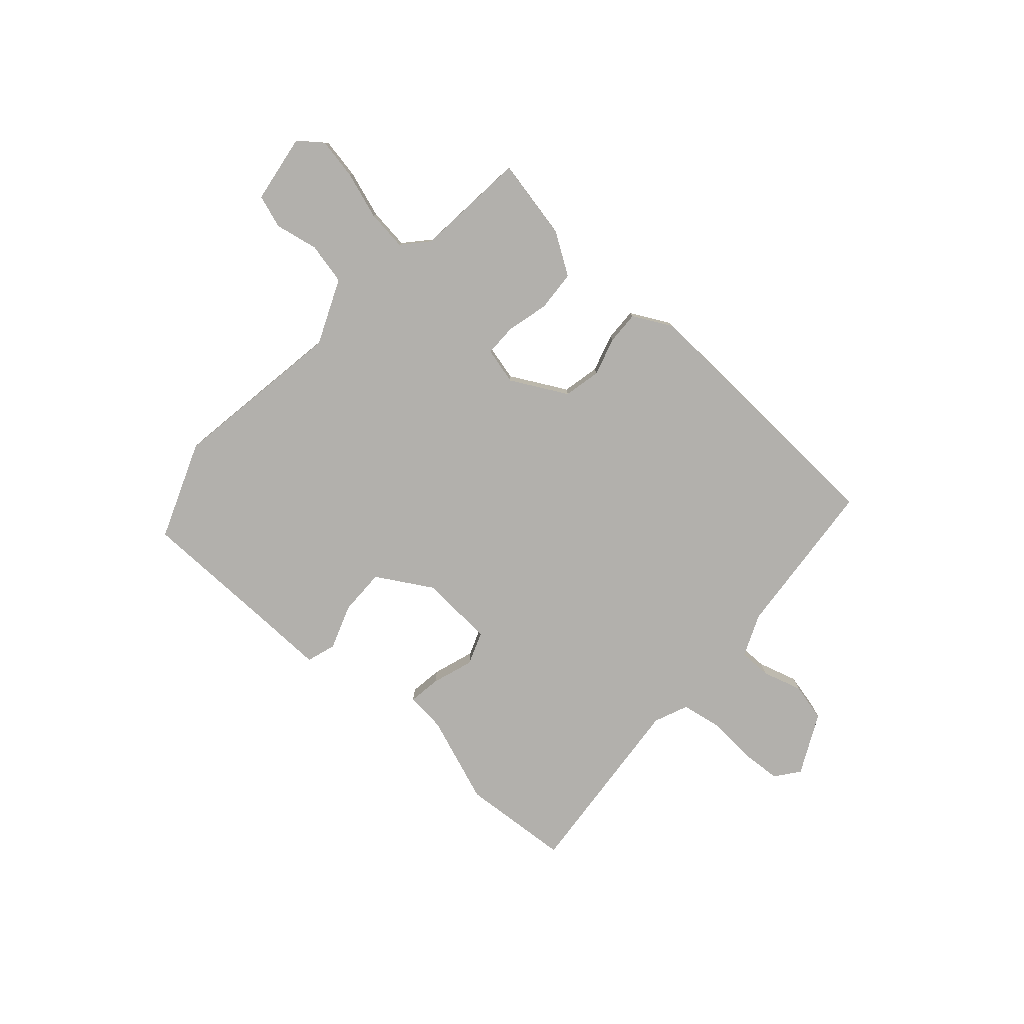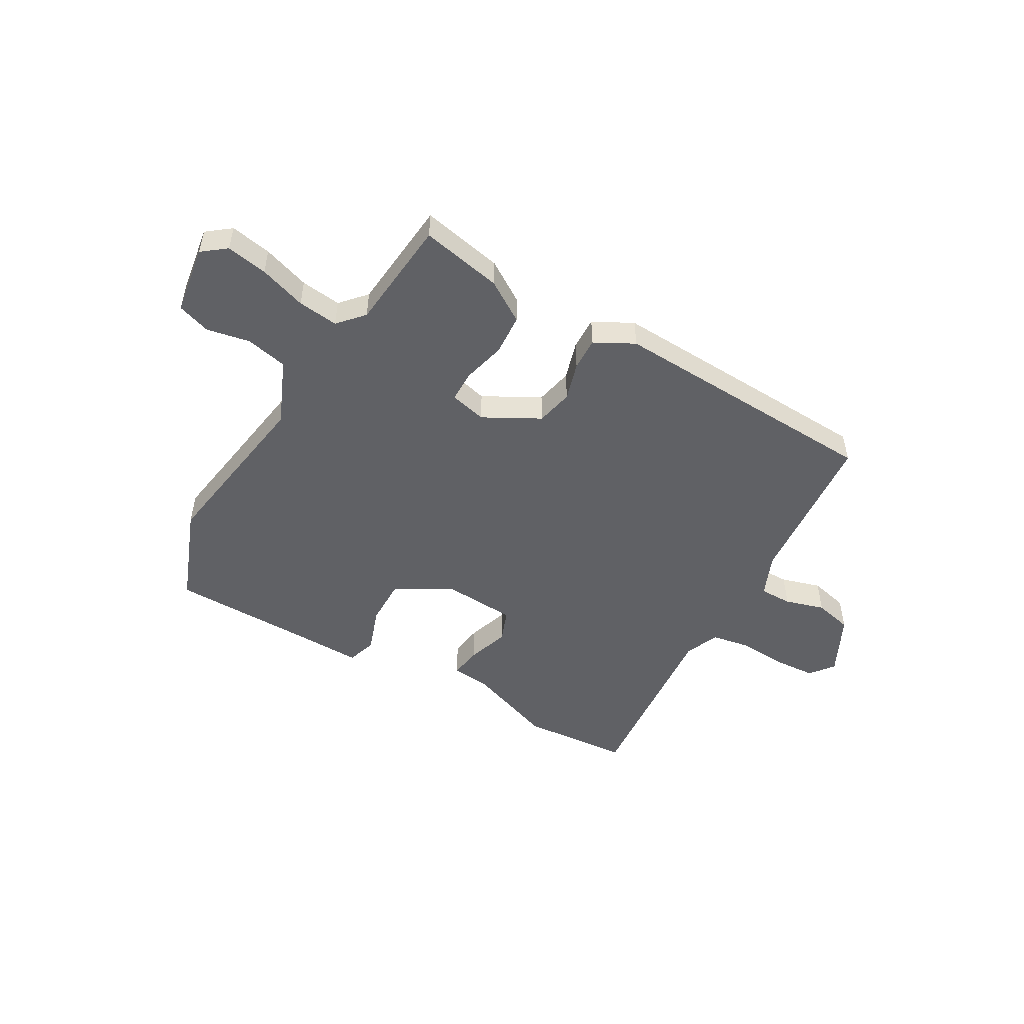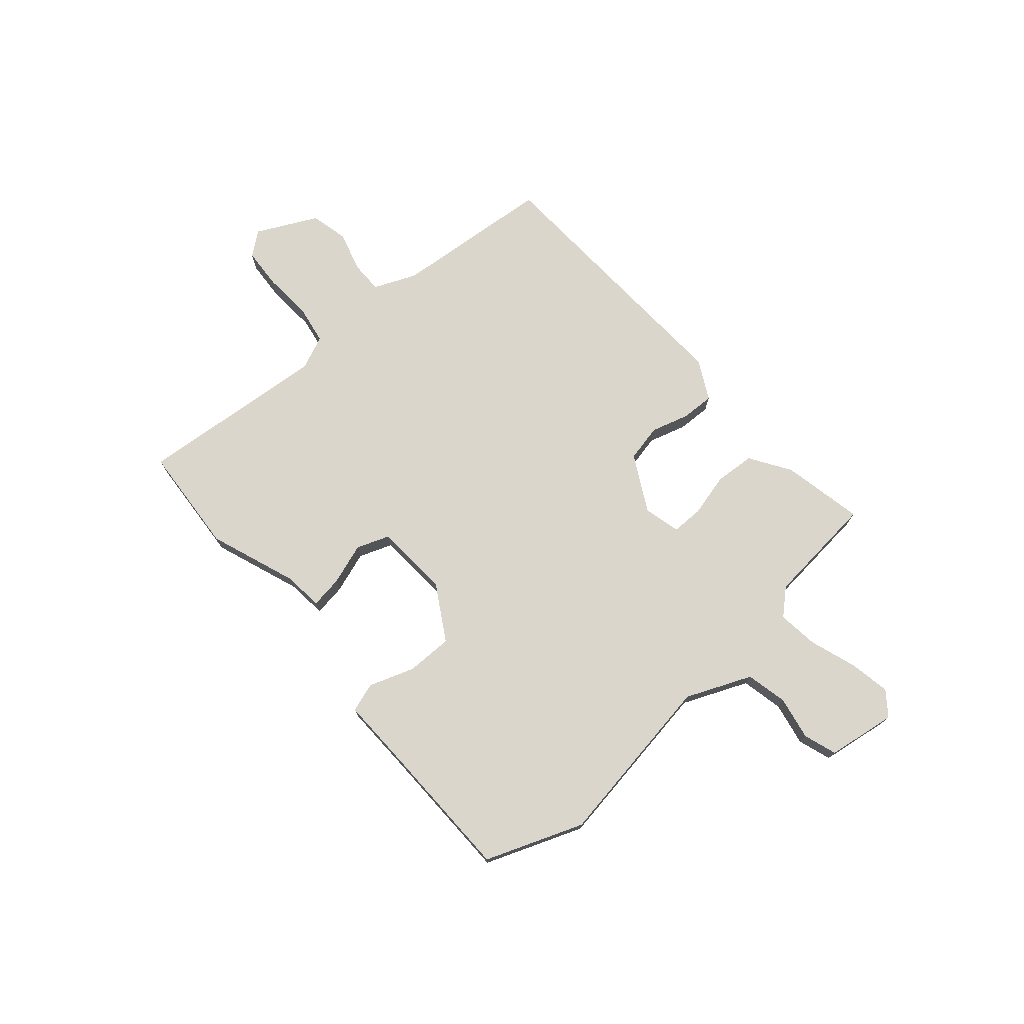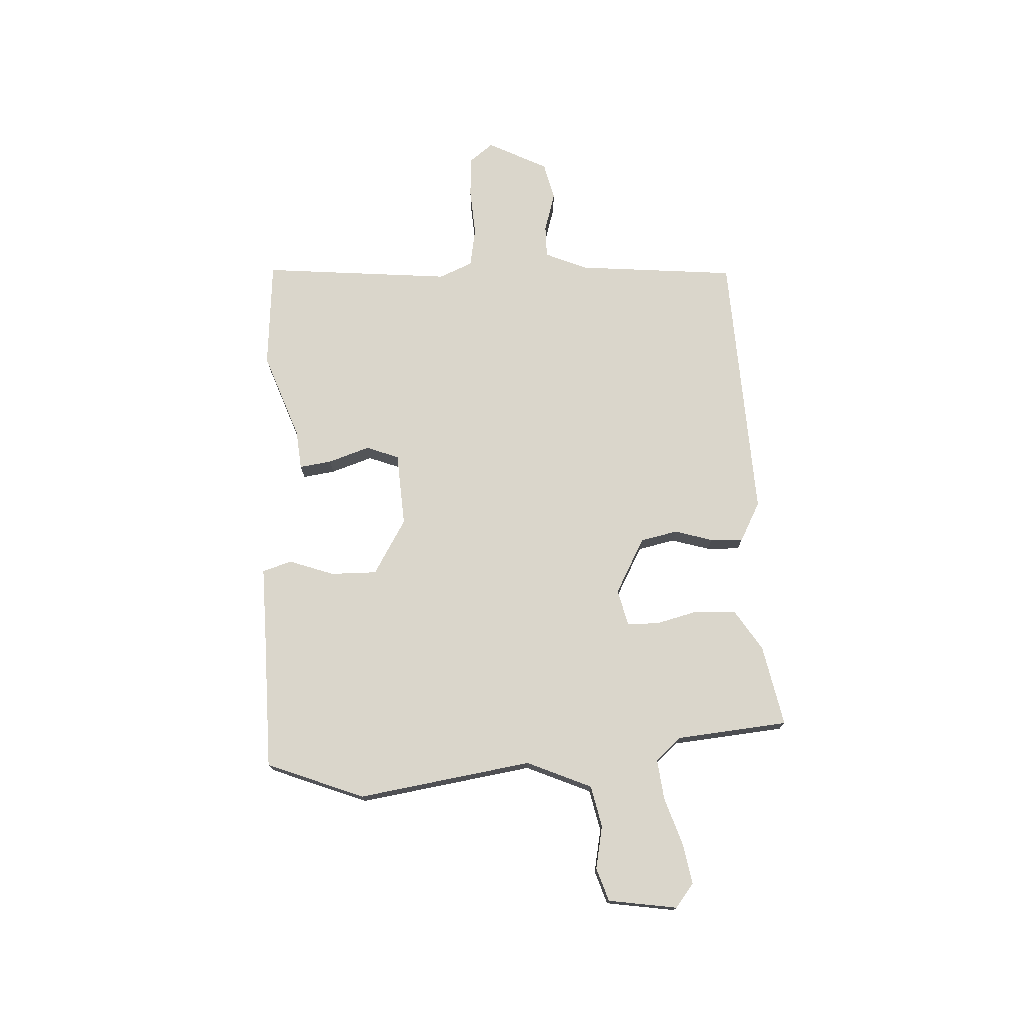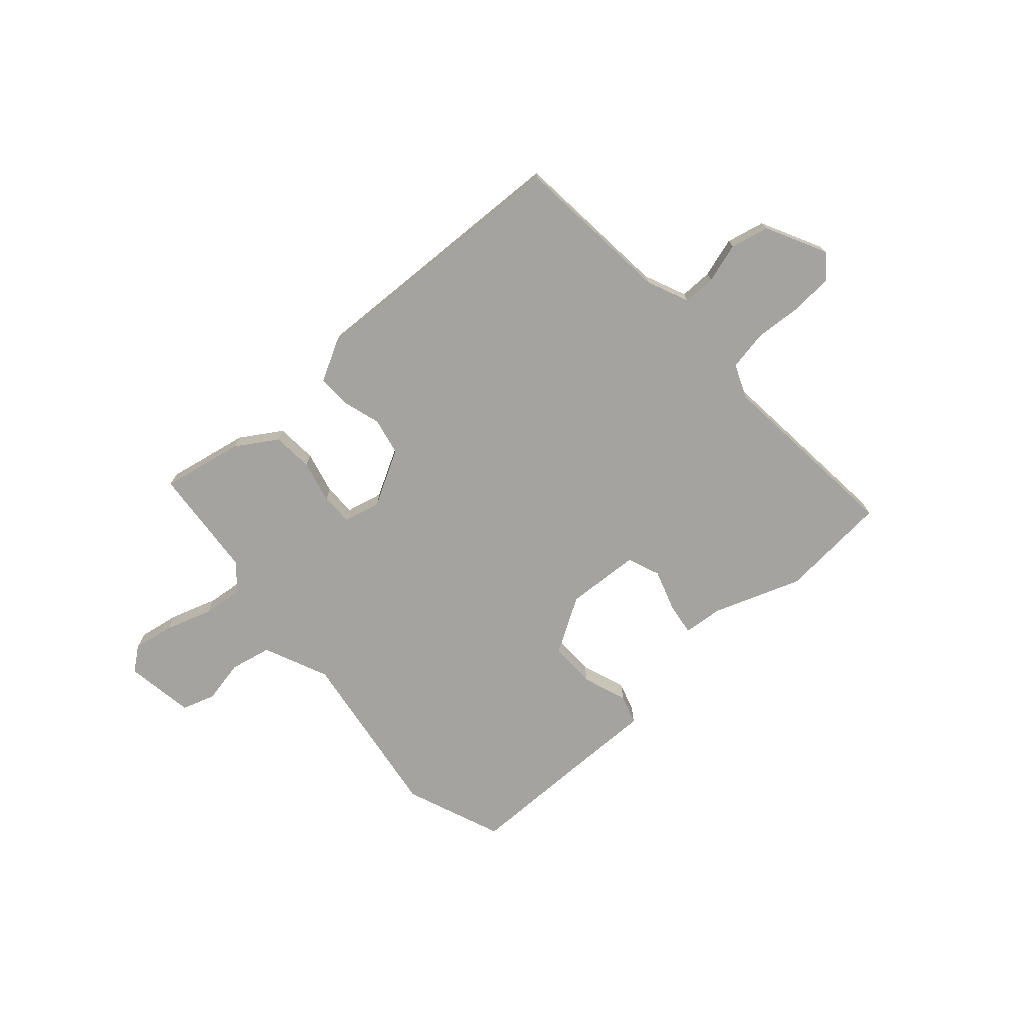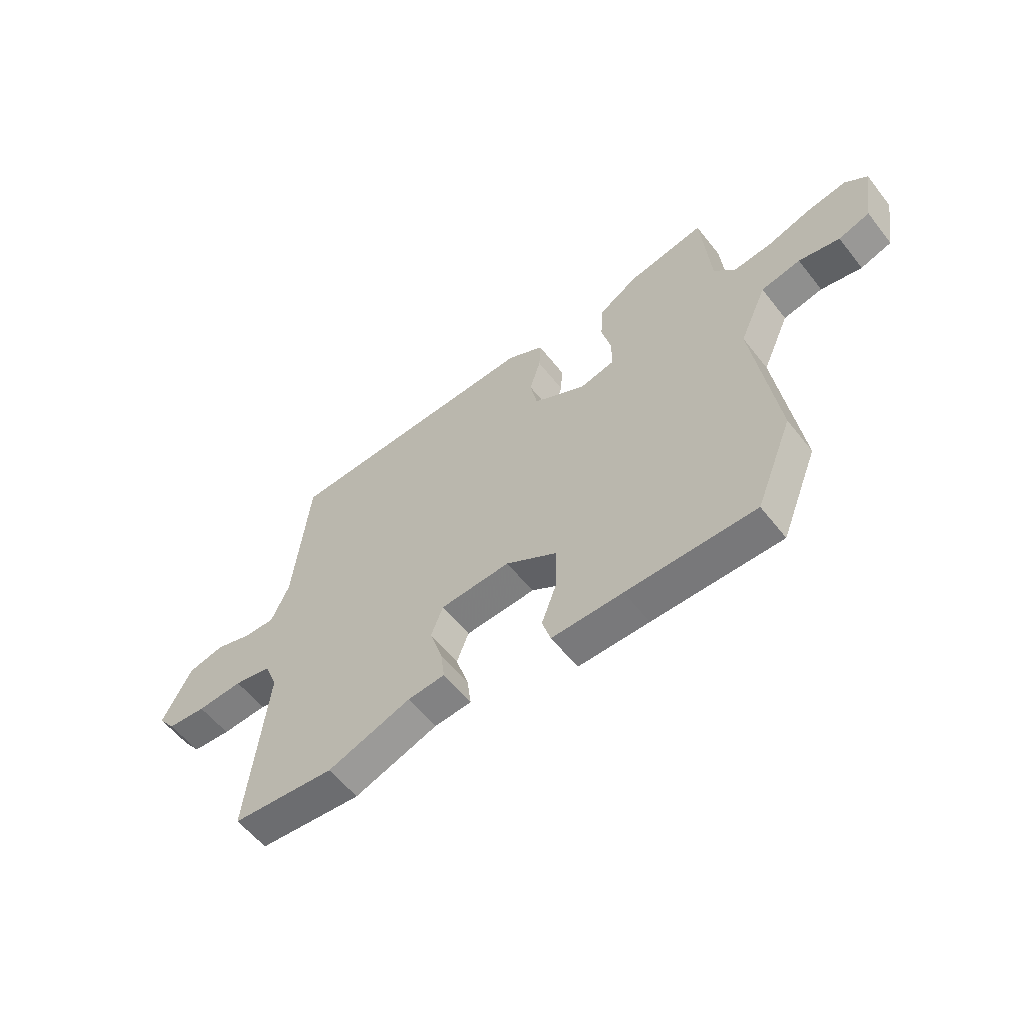
<metadata>
{"format":"obj","ext":"obj","renderer":"f3d","projection":"perspective","resolution":1024,"background":"white","views":[{"elev":-78.7,"azim":-42.5,"up":"+Y"},{"elev":-50.0,"azim":-30.6,"up":"+Y"},{"elev":74.0,"azim":-131.8,"up":"+Y"},{"elev":74.0,"azim":-93.5,"up":"+Y"},{"elev":-73.0,"azim":41.2,"up":"+Y"},{"elev":-57.6,"azim":-142.2,"up":"+Z"}]}
</metadata>
<code>
v -0.467 0.07 0.493
v -0.314 0.07 0.464
v -0.237 0.07 0.416
v -0.231 0.07 0.34
v -0.25 0.07 0.26
v -0.249 0.07 0.2
v -0.18 0.07 0.184
v -0.076 0.07 0.242
v -0.062 0.07 0.312
v -0.084 0.07 0.383
v -0.087 0.07 0.445
v -0.014 0.07 0.485
v 0.5 0.07 0.468
v 0.531 0.07 0.169
v 0.566 0.07 0.09
v 0.627 0.07 0.091
v 0.701 0.07 0.114
v 0.773 0.07 0.098
v 0.831 0.07 -0.014
v 0.797 0.07 -0.059
v 0.72 0.07 -0.065
v 0.629 0.07 -0.06
v 0.555 0.07 -0.074
v 0.529 0.07 -0.138
v 0.566 0.07 -0.494
v 0.362 0.07 -0.512
v 0.197 0.07 -0.454
v 0.123 0.07 -0.448
v 0.131 0.07 -0.387
v 0.156 0.07 -0.309
v 0.132 0.07 -0.248
v -0.007 0.07 -0.241
v -0.11 0.07 -0.304
v -0.108 0.07 -0.391
v -0.077 0.07 -0.475
v -0.094 0.07 -0.53
v -0.234 0.07 -0.529
v -0.488 0.07 -0.529
v -0.561 0.07 -0.347
v -0.515 0.07 -0.02
v -0.569 0.07 0.101
v -0.647 0.07 0.117
v -0.728 0.07 0.1
v -0.79 0.07 0.12
v -0.811 0.07 0.249
v -0.767 0.07 0.284
v -0.69 0.07 0.271
v -0.602 0.07 0.243
v -0.526 0.07 0.235
v -0.484 0.07 0.283
v -0.467 0 0.493
v -0.314 0 0.464
v -0.237 0 0.416
v -0.231 0 0.34
v -0.25 0 0.26
v -0.249 0 0.2
v -0.18 0 0.184
v -0.076 0 0.242
v -0.062 0 0.312
v -0.084 0 0.383
v -0.087 0 0.445
v -0.014 0 0.485
v 0.5 0 0.468
v 0.531 0 0.169
v 0.566 0 0.09
v 0.627 0 0.091
v 0.701 0 0.114
v 0.773 0 0.098
v 0.831 0 -0.014
v 0.797 0 -0.059
v 0.72 0 -0.065
v 0.629 0 -0.06
v 0.555 0 -0.074
v 0.529 0 -0.138
v 0.566 0 -0.494
v 0.362 0 -0.512
v 0.197 0 -0.454
v 0.123 0 -0.448
v 0.131 0 -0.387
v 0.156 0 -0.309
v 0.132 0 -0.248
v -0.007 0 -0.241
v -0.11 0 -0.304
v -0.108 0 -0.391
v -0.077 0 -0.475
v -0.094 0 -0.53
v -0.234 0 -0.529
v -0.488 0 -0.529
v -0.561 0 -0.347
v -0.515 0 -0.02
v -0.569 0 0.101
v -0.647 0 0.117
v -0.728 0 0.1
v -0.79 0 0.12
v -0.811 0 0.249
v -0.767 0 0.284
v -0.69 0 0.271
v -0.602 0 0.243
v -0.526 0 0.235
v -0.484 0 0.283
f 45 46 47 48
f 45 48 49
f 42 43 44 45
f 41 42 45 49
f 40 41 49 50
f 37 38 39 40
f 34 35 36 37
f 33 34 37 40
f 32 33 40 50
f 27 28 29 30
f 25 26 27 30
f 24 25 30 31
f 23 24 31 32
f 19 20 21 22
f 19 22 23
f 16 17 18 19
f 15 16 19 23
f 14 15 23 32
f 9 10 11 12
f 8 9 12 13
f 7 8 13 14
f 2 3 4 5
f 2 5 6
f 1 2 6
f 50 1 6
f 32 50 6
f 7 14 32
f 6 7 32
f 98 97 96 95
f 99 98 95
f 95 94 93 92
f 99 95 92 91
f 100 99 91 90
f 90 89 88 87
f 87 86 85 84
f 90 87 84 83
f 100 90 83 82
f 80 79 78 77
f 80 77 76 75
f 81 80 75 74
f 82 81 74 73
f 72 71 70 69
f 73 72 69
f 69 68 67 66
f 73 69 66 65
f 82 73 65 64
f 62 61 60 59
f 63 62 59 58
f 64 63 58 57
f 55 54 53 52
f 56 55 52
f 56 52 51
f 56 51 100
f 56 100 82
f 82 64 57
f 82 57 56
f 1 51 52 2
f 2 52 53 3
f 3 53 54 4
f 4 54 55 5
f 5 55 56 6
f 6 56 57 7
f 7 57 58 8
f 8 58 59 9
f 9 59 60 10
f 10 60 61 11
f 11 61 62 12
f 12 62 63 13
f 13 63 64 14
f 14 64 65 15
f 15 65 66 16
f 16 66 67 17
f 17 67 68 18
f 18 68 69 19
f 19 69 70 20
f 20 70 71 21
f 21 71 72 22
f 22 72 73 23
f 23 73 74 24
f 24 74 75 25
f 25 75 76 26
f 26 76 77 27
f 27 77 78 28
f 28 78 79 29
f 29 79 80 30
f 30 80 81 31
f 31 81 82 32
f 32 82 83 33
f 33 83 84 34
f 34 84 85 35
f 35 85 86 36
f 36 86 87 37
f 37 87 88 38
f 38 88 89 39
f 39 89 90 40
f 40 90 91 41
f 41 91 92 42
f 42 92 93 43
f 43 93 94 44
f 44 94 95 45
f 45 95 96 46
f 46 96 97 47
f 47 97 98 48
f 48 98 99 49
f 49 99 100 50
f 50 100 51 1

</code>
